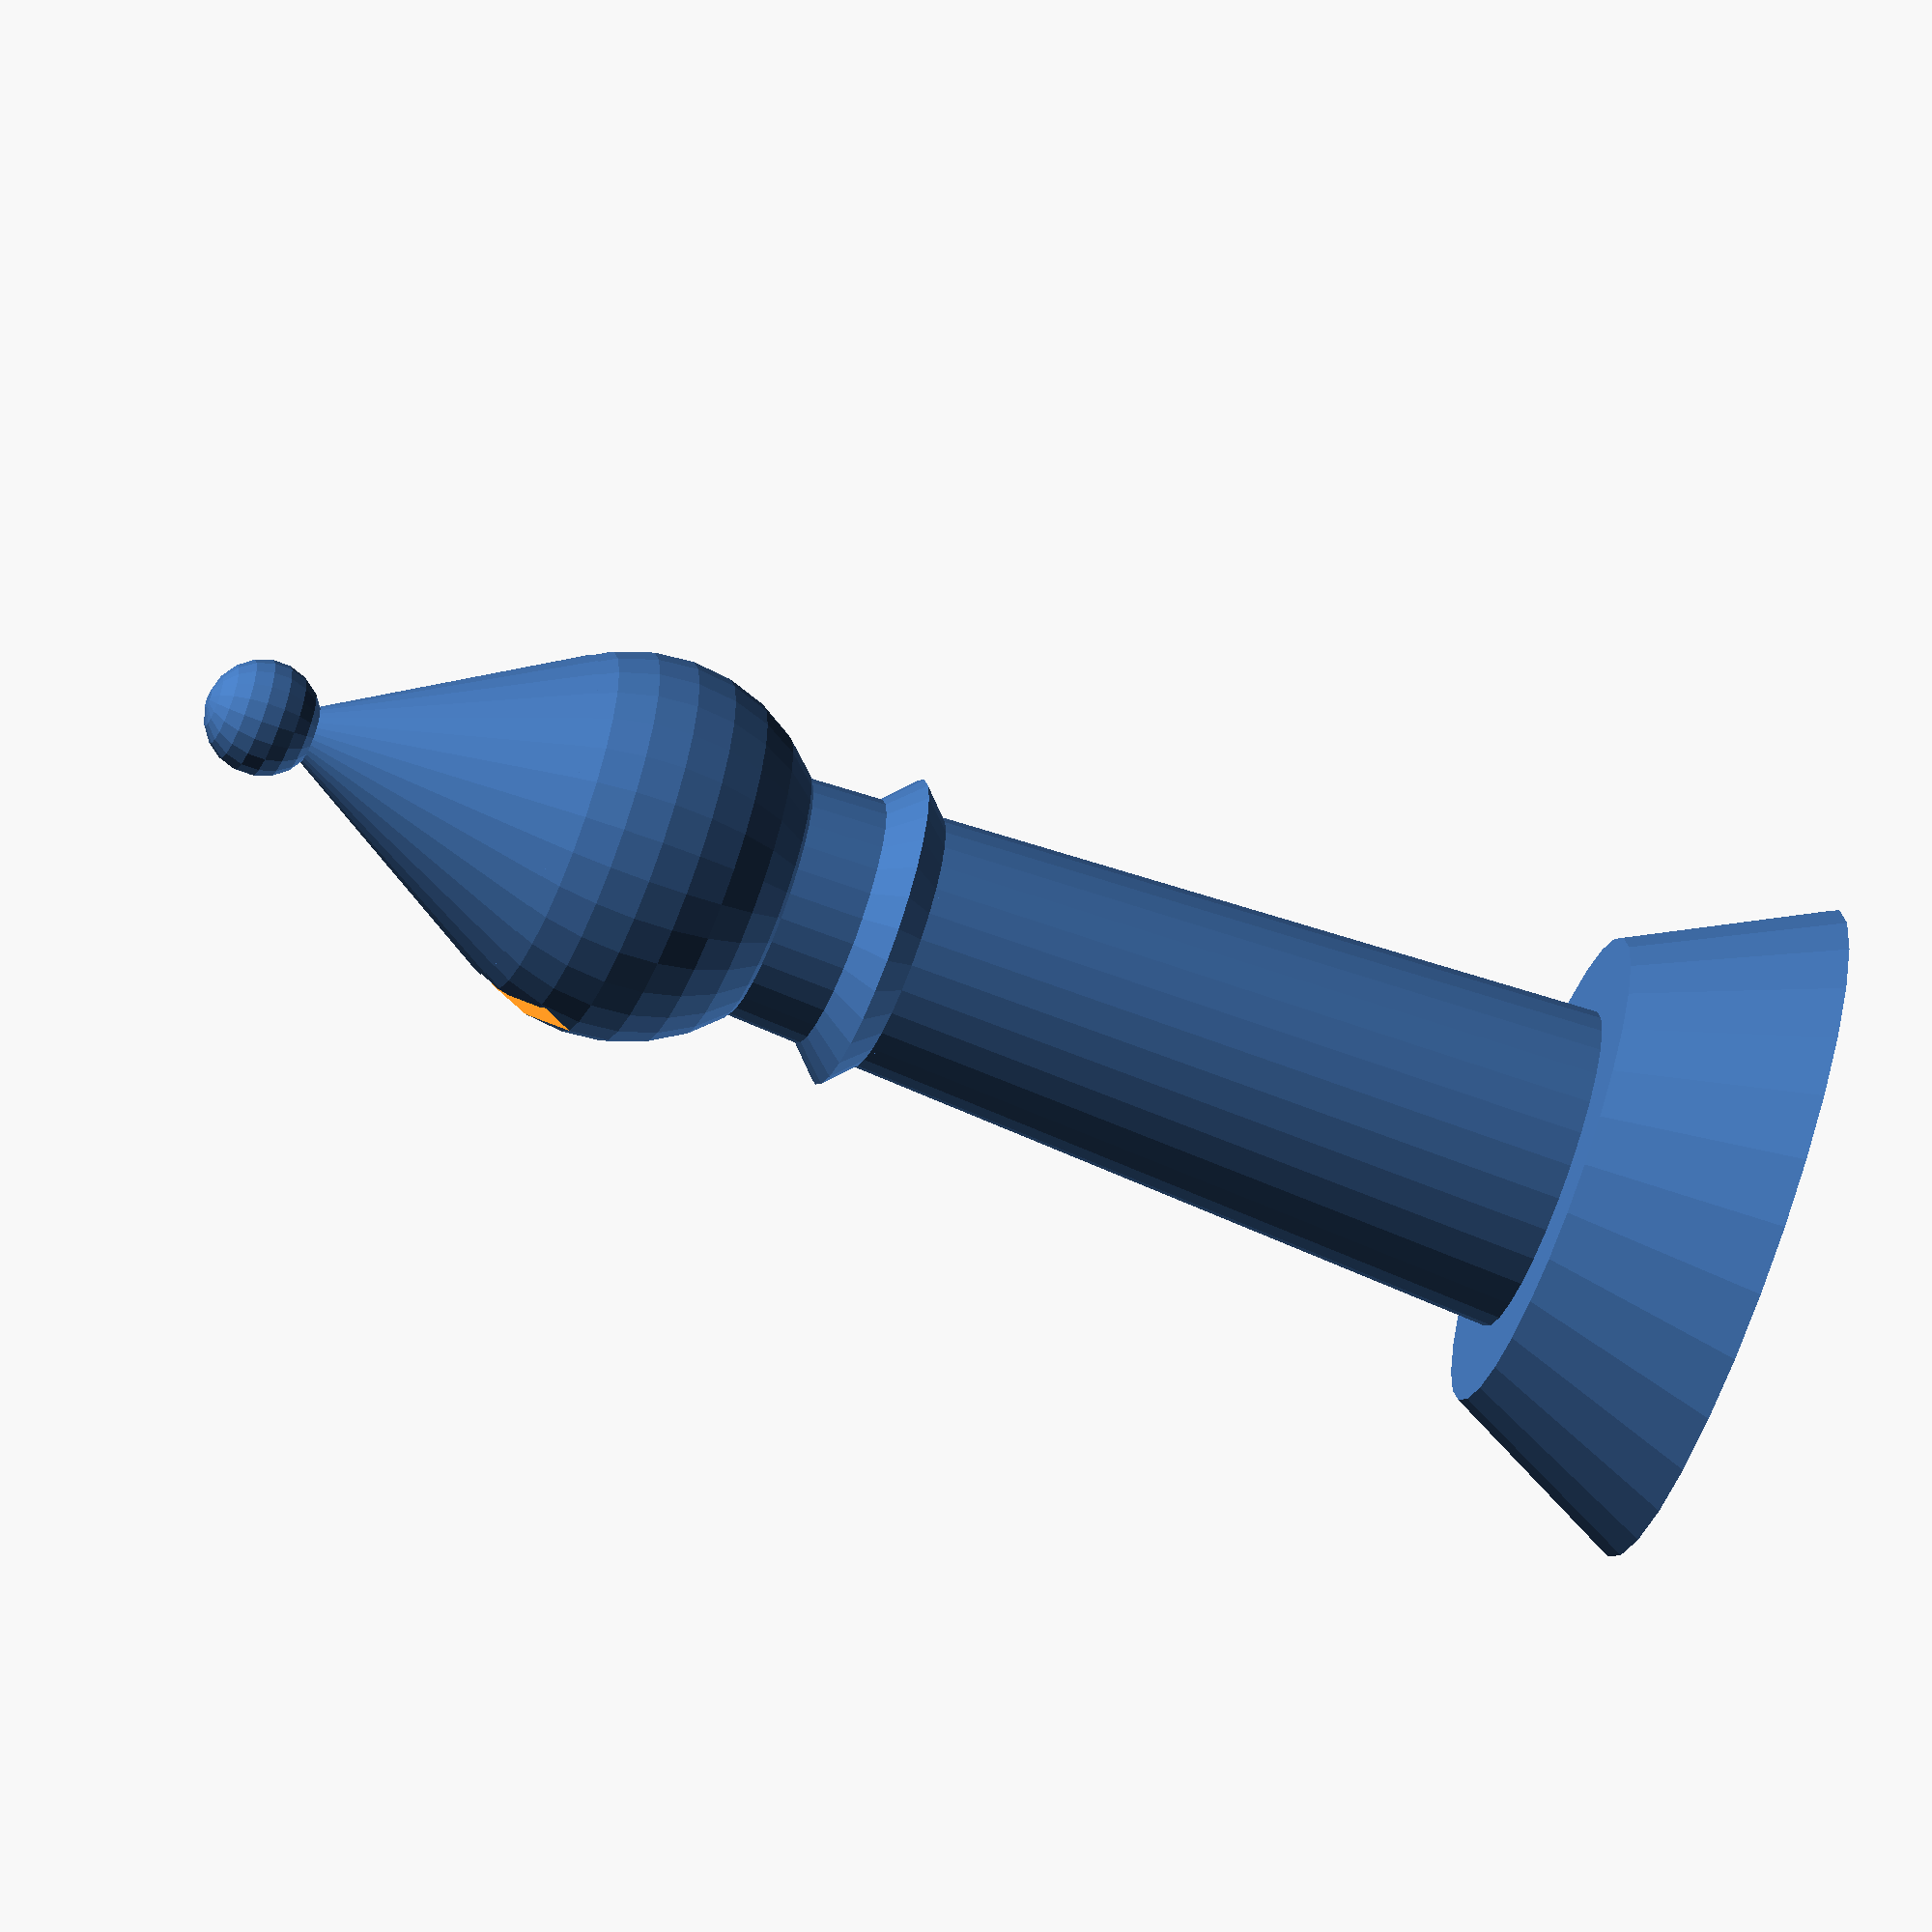
<openscad>
union(){
//head
translate([0,0,120])
difference(){
union() {
    //teardrop
  sphere(r = 20);
    translate([0,0,20*sin(30)])
  cylinder(h = 30, r1 = 20*cos(30), r2 = 0);
    //dollop
    translate([0,0,30+20*sin(30)])
    sphere(r=6);
}
rotate([45,0,0])
translate([-20,0,0])
cube([40,5,40]);}
//neck
cylinder(h=120,r1=18,r2=12);
//base
cylinder(h=20,r1=35,r2=25);
//collar
translate([0,0,90])
intersection(){
cylinder(h=20,r1=20,r2=0);
translate([0,0,7])
mirror([0,0,1])
cylinder(h=20,r1=20,r2=0);

}
}
</openscad>
<views>
elev=243.6 azim=324.8 roll=111.5 proj=o view=wireframe
</views>
